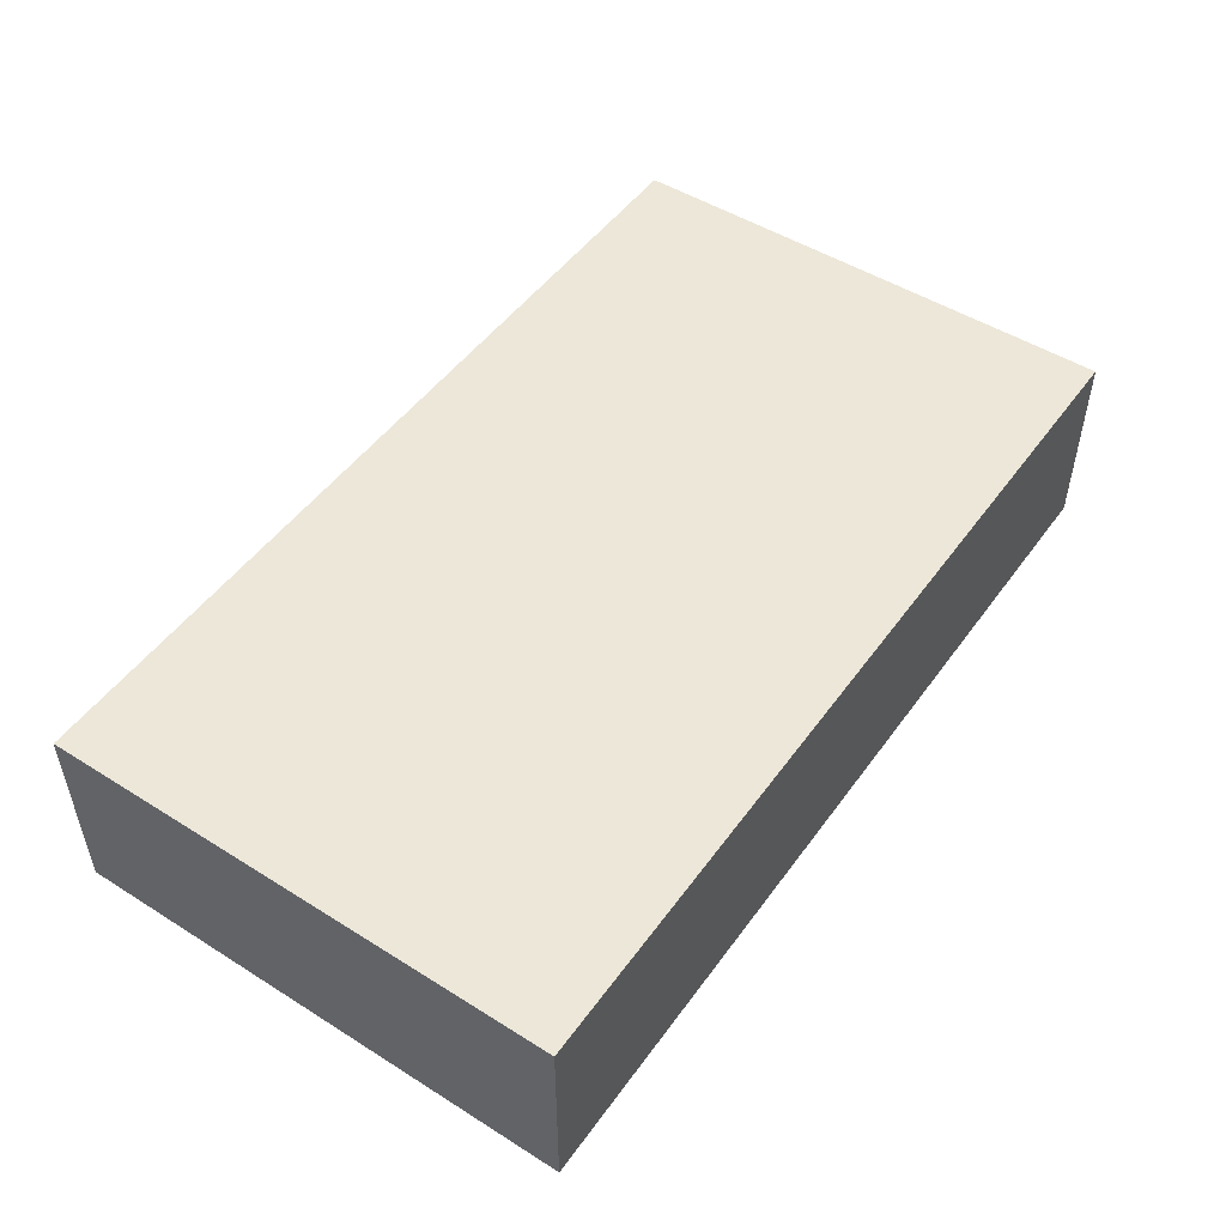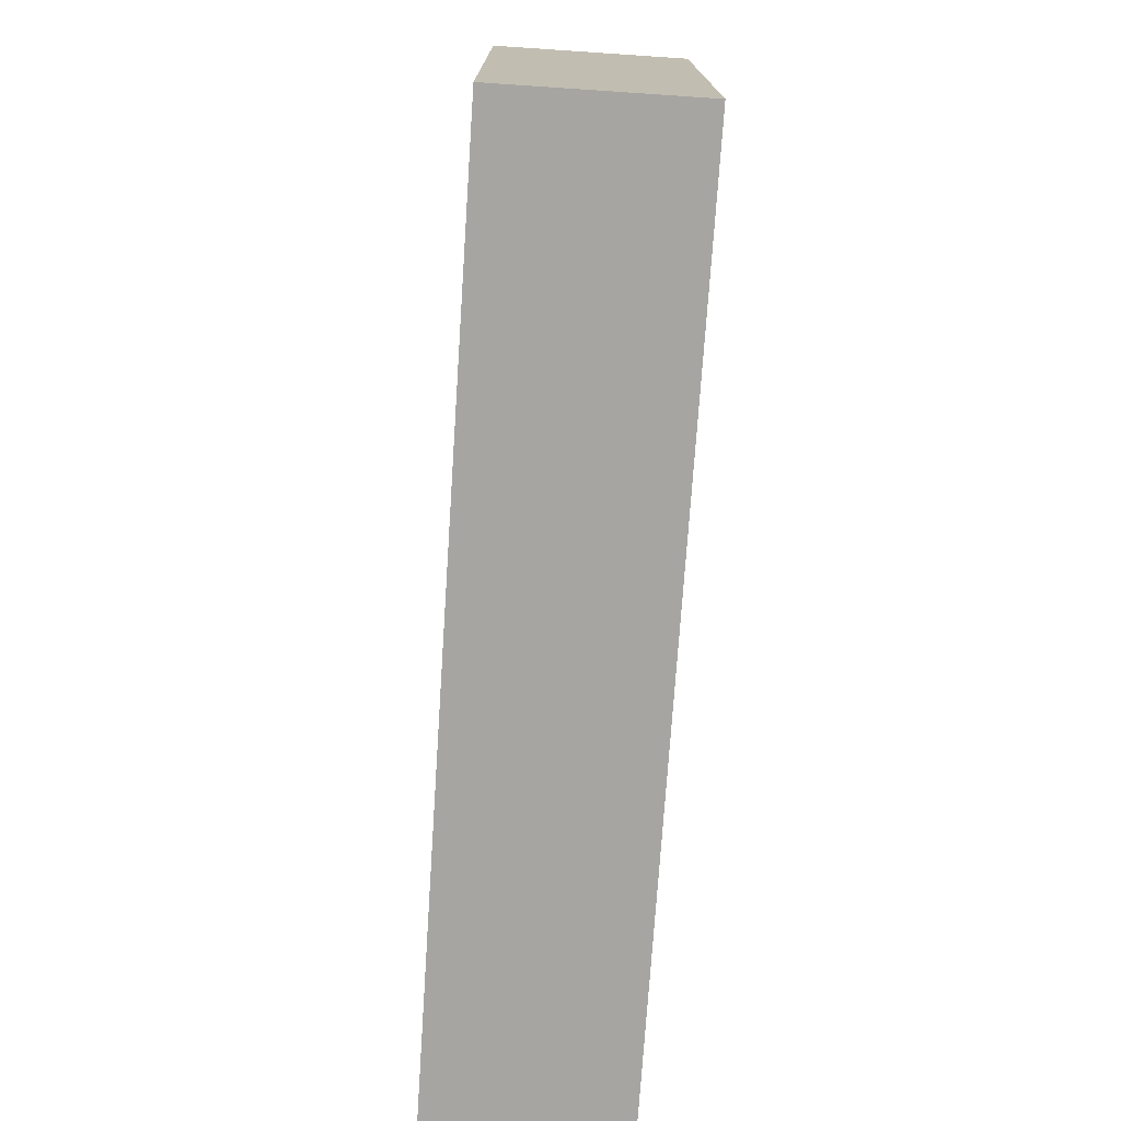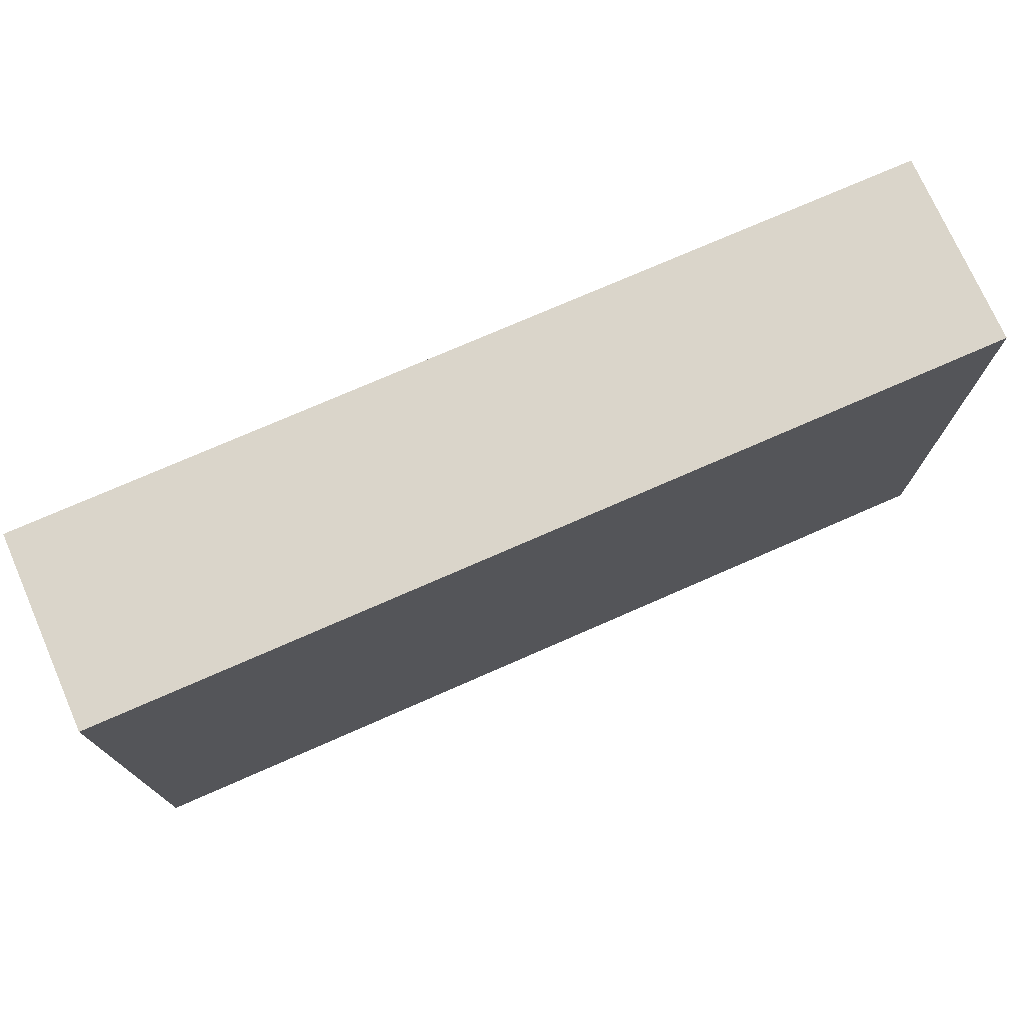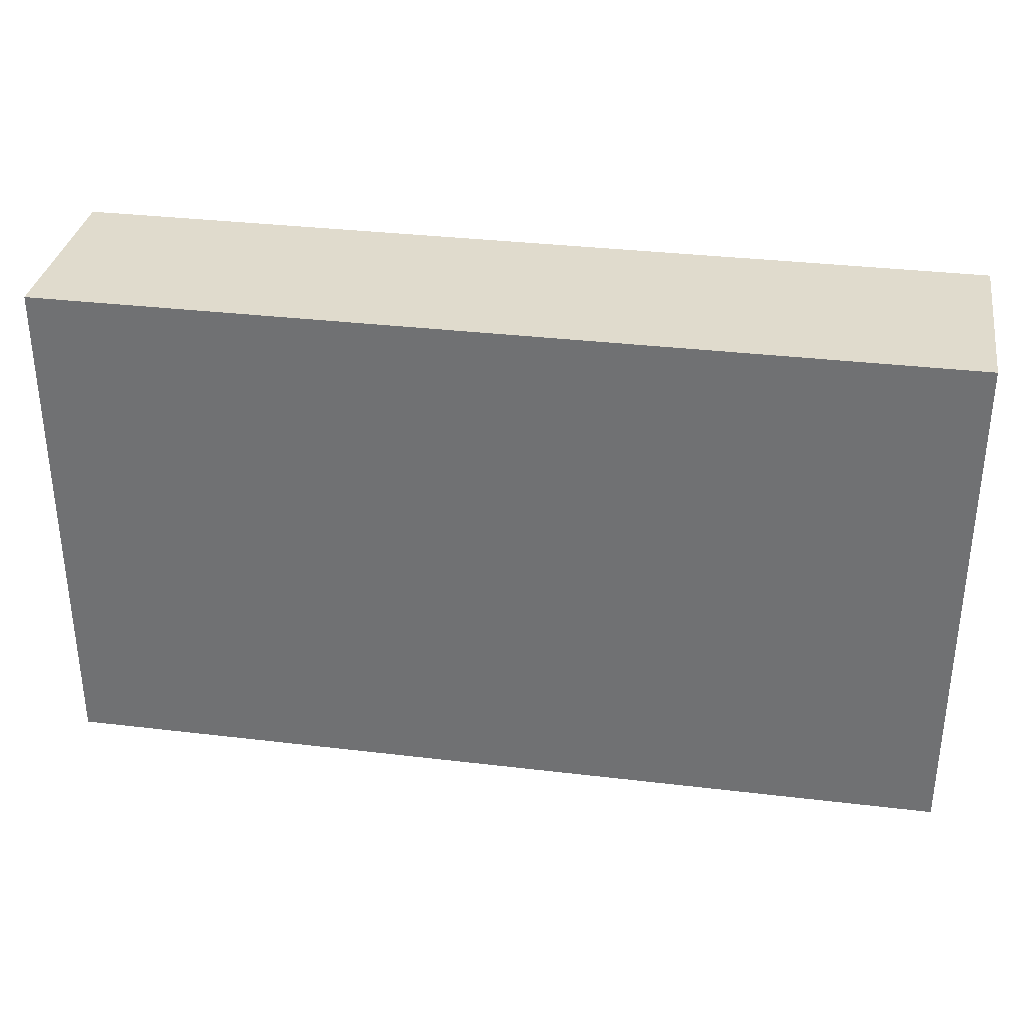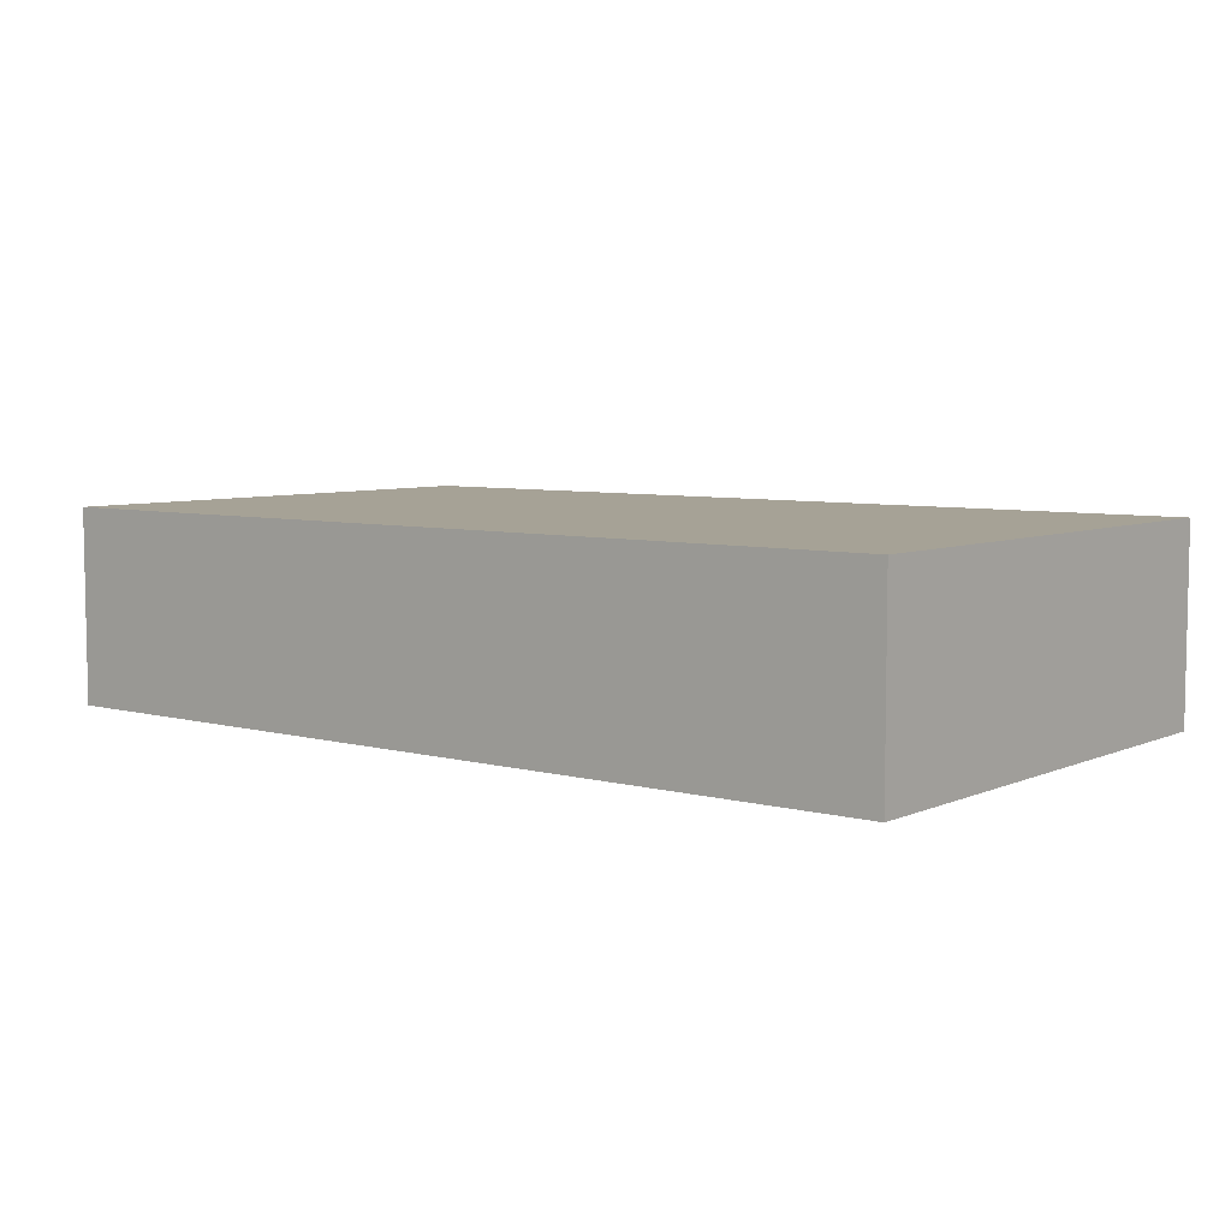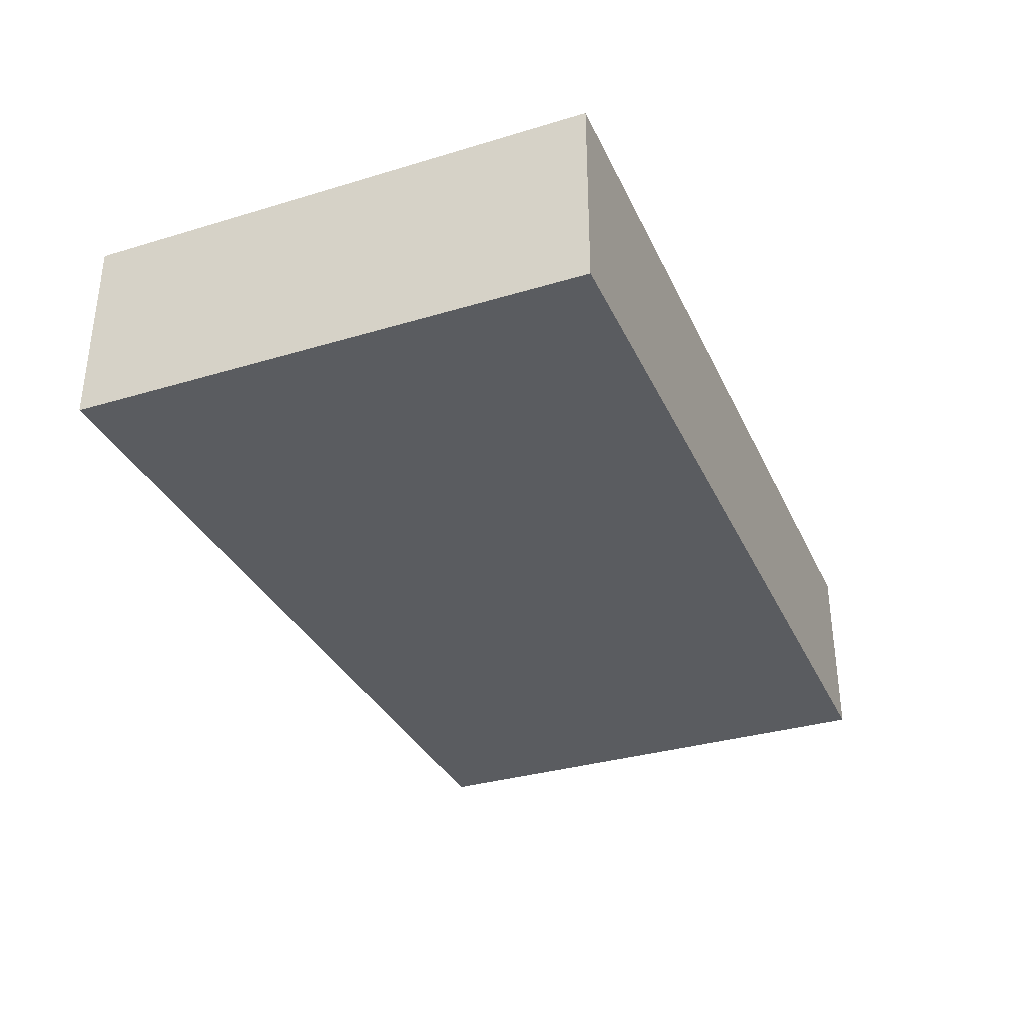
<metadata>
{"format":"obj","ext":"obj","renderer":"f3d","projection":"perspective","resolution":1024,"background":"white","views":[{"elev":49.8,"azim":124.6,"up":"+Y"},{"elev":-73.7,"azim":-93.8,"up":"+Z"},{"elev":74.3,"azim":-23.7,"up":"+Z"},{"elev":33.3,"azim":9.3,"up":"+Z"},{"elev":6.3,"azim":-141.6,"up":"+Y"},{"elev":-33.6,"azim":112.3,"up":"+Y"}]}
</metadata>
<code>
g Mesh1 Model
v 0 0 -0
v 0 0 -20
v 35 0 -20
v 35 0 -0
f 1 2 3 4
v 0 7.5 -0
v 0 7.5 -20
f 2 1 5 6
v 35 7.5 -0
f 1 4 7 5
v 35 7.5 -20
f 4 3 8 7
f 3 2 6 8
f 6 5 7 8

</code>
